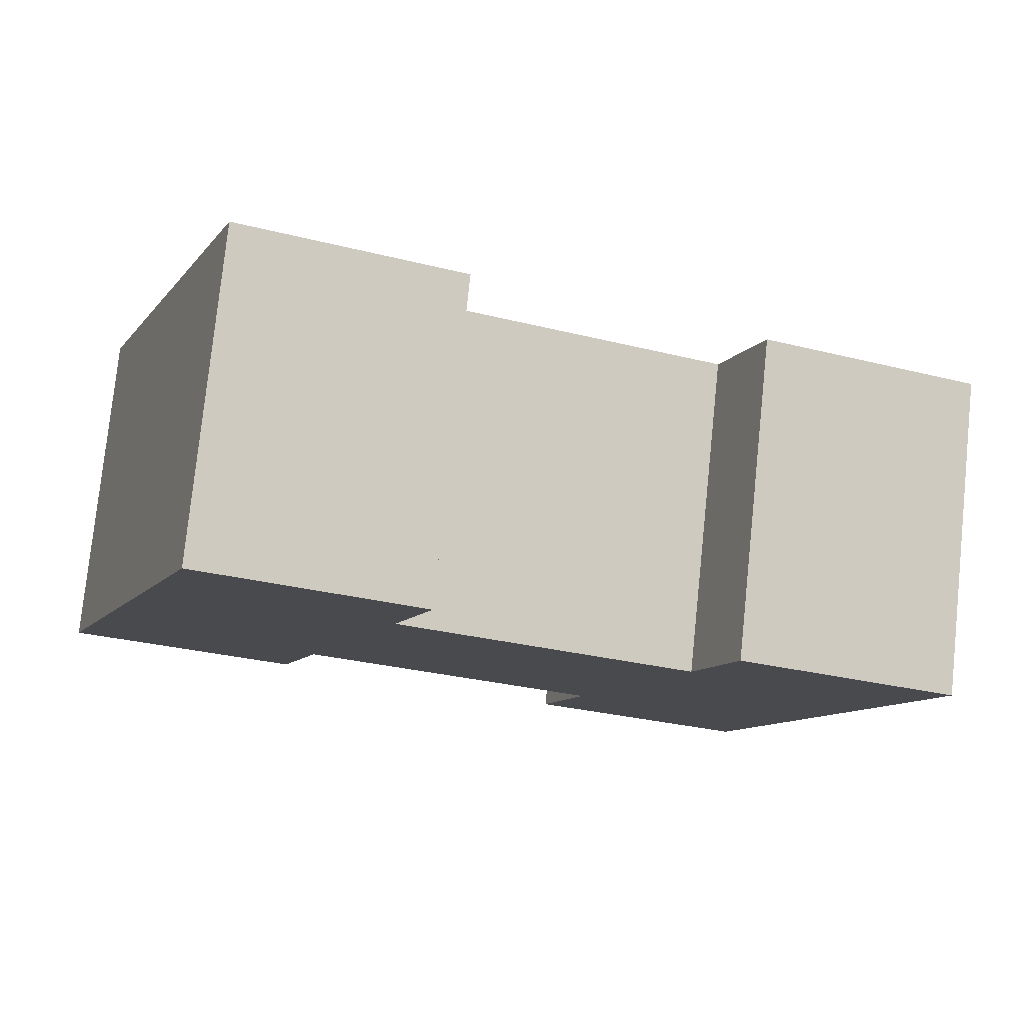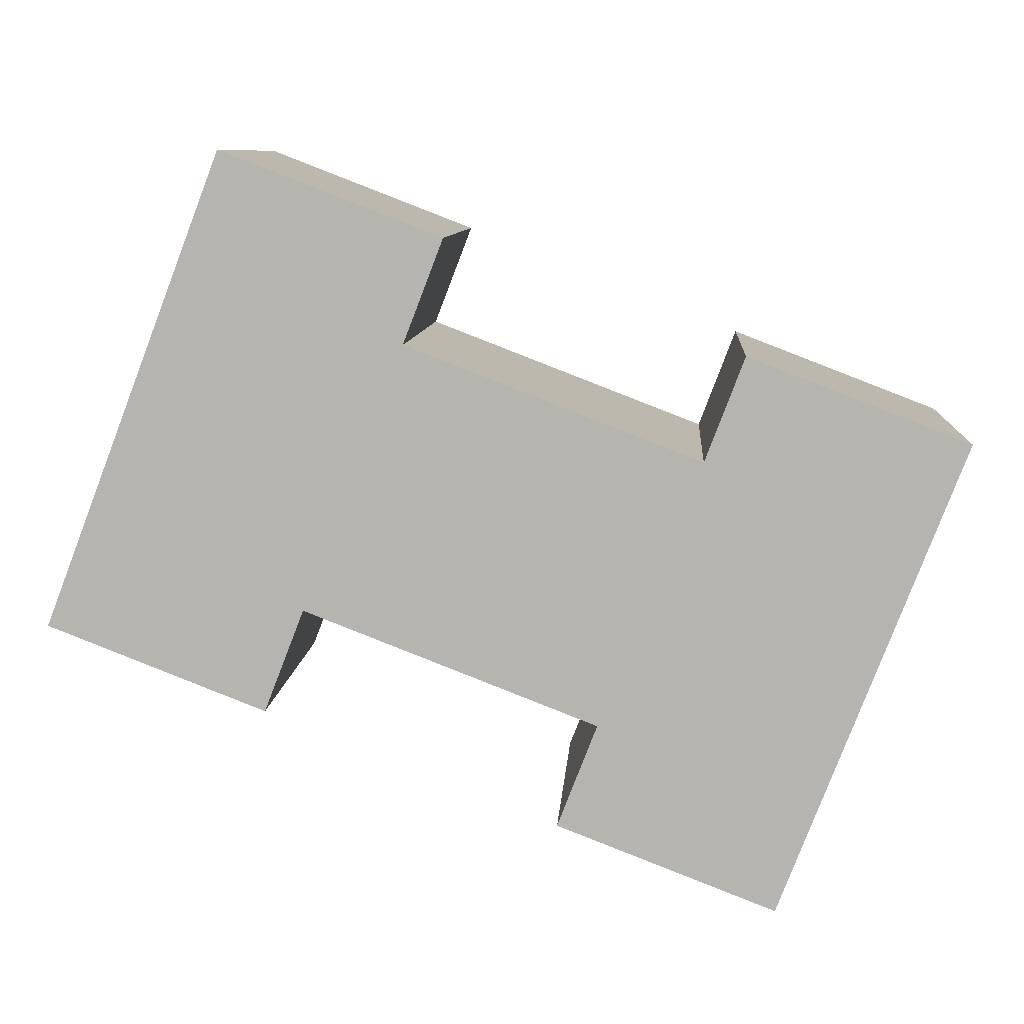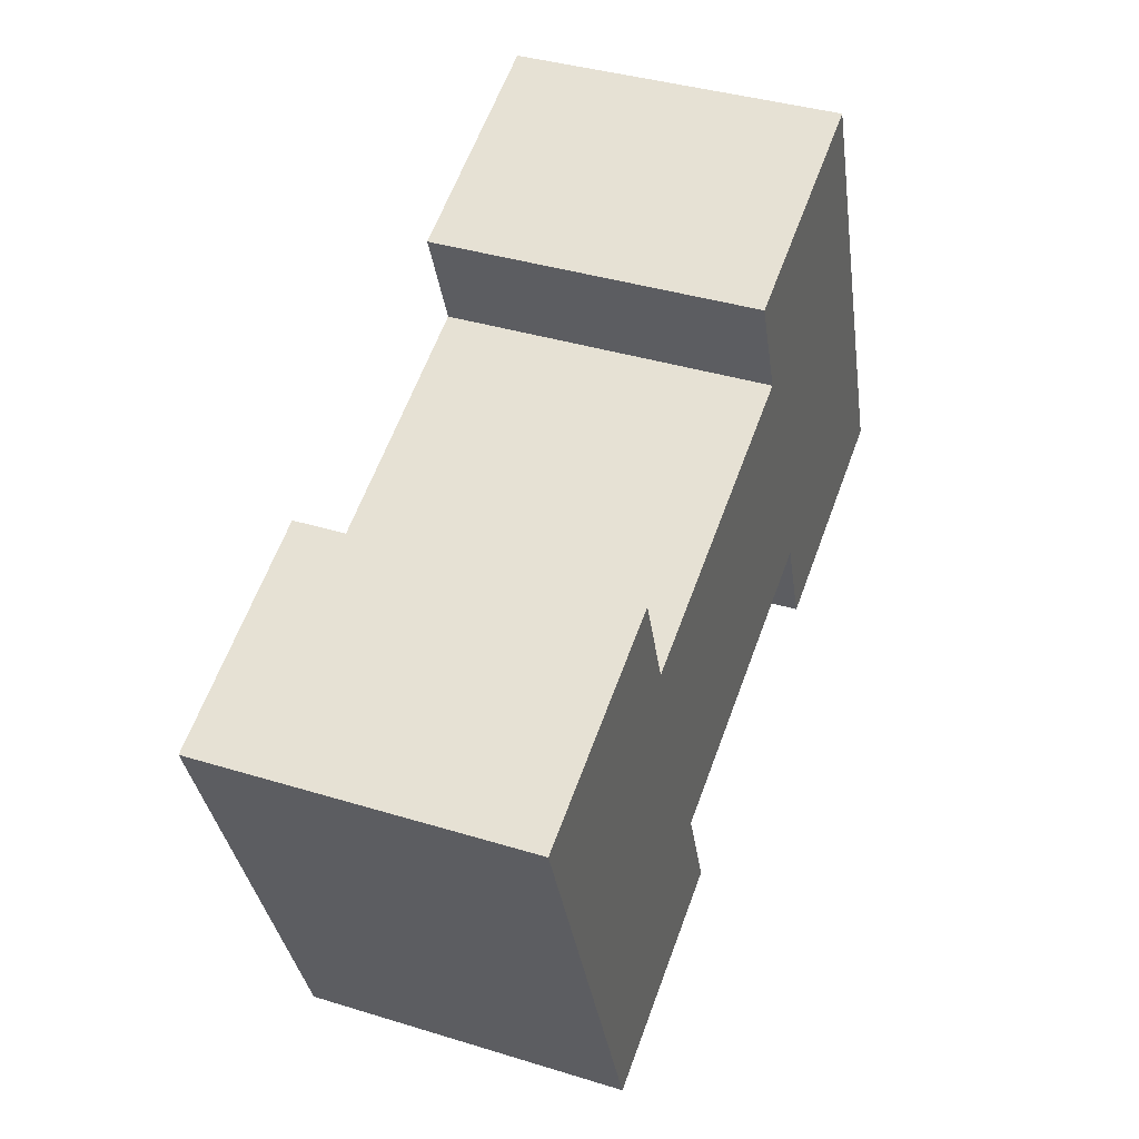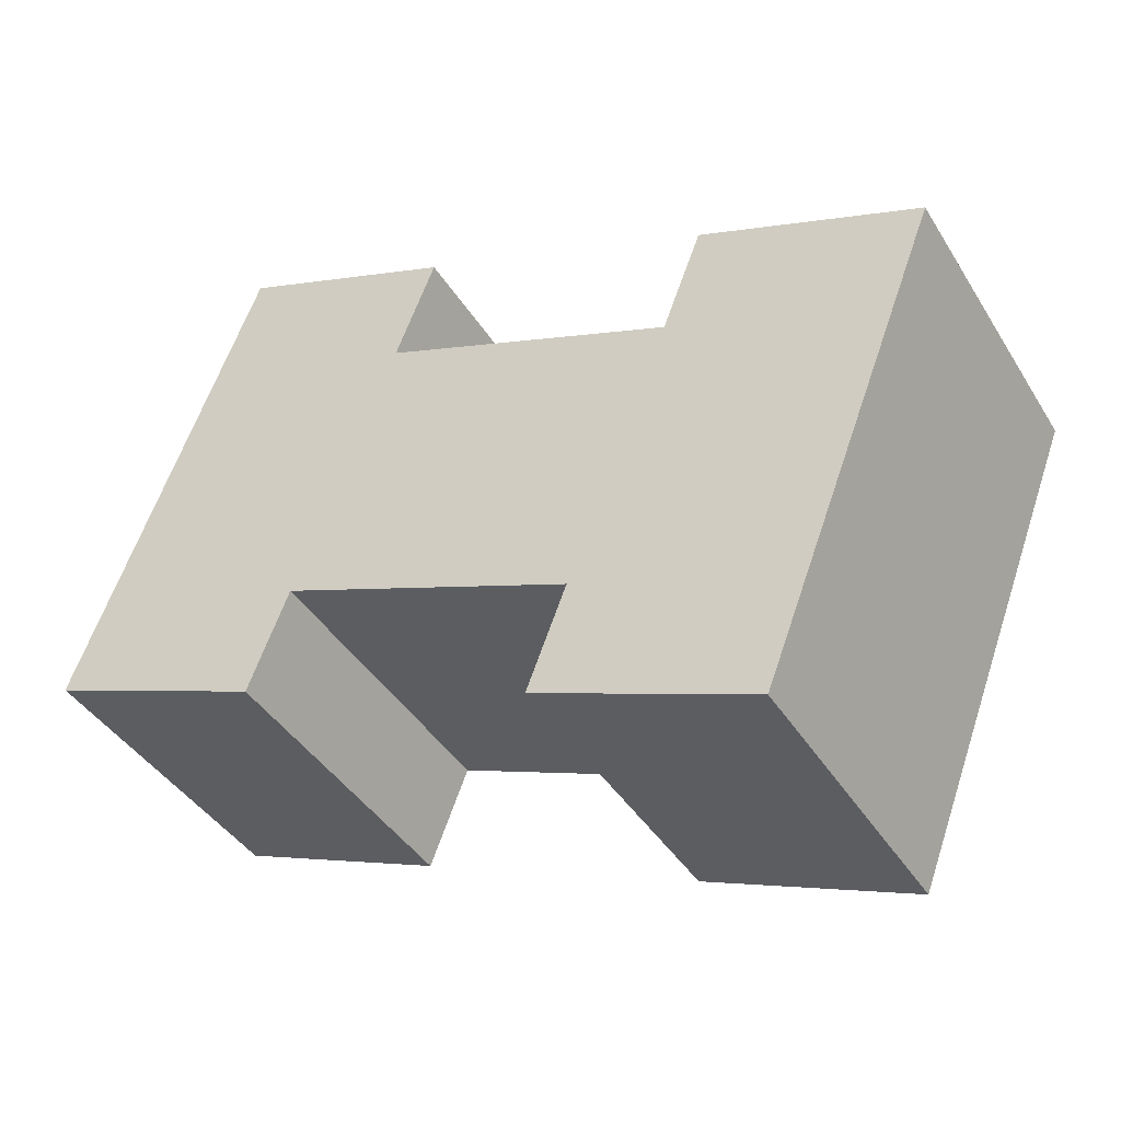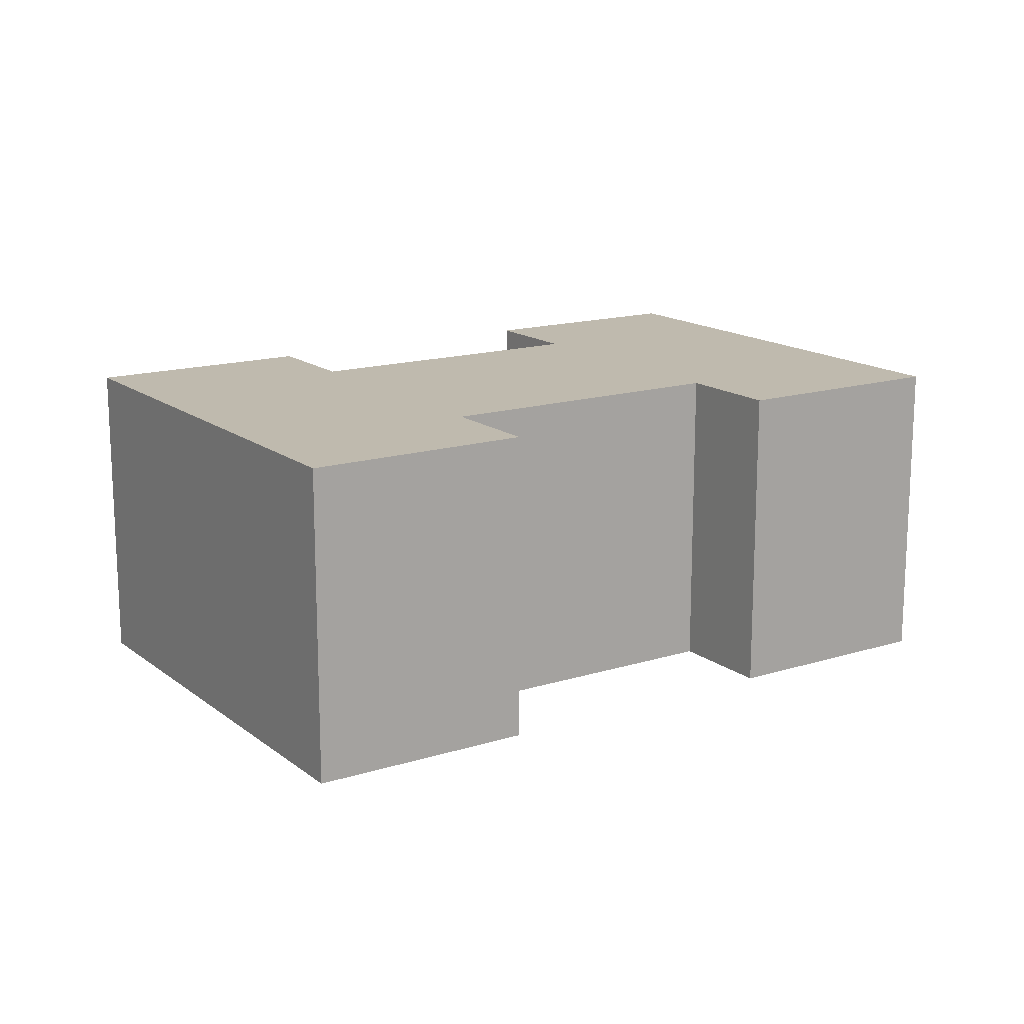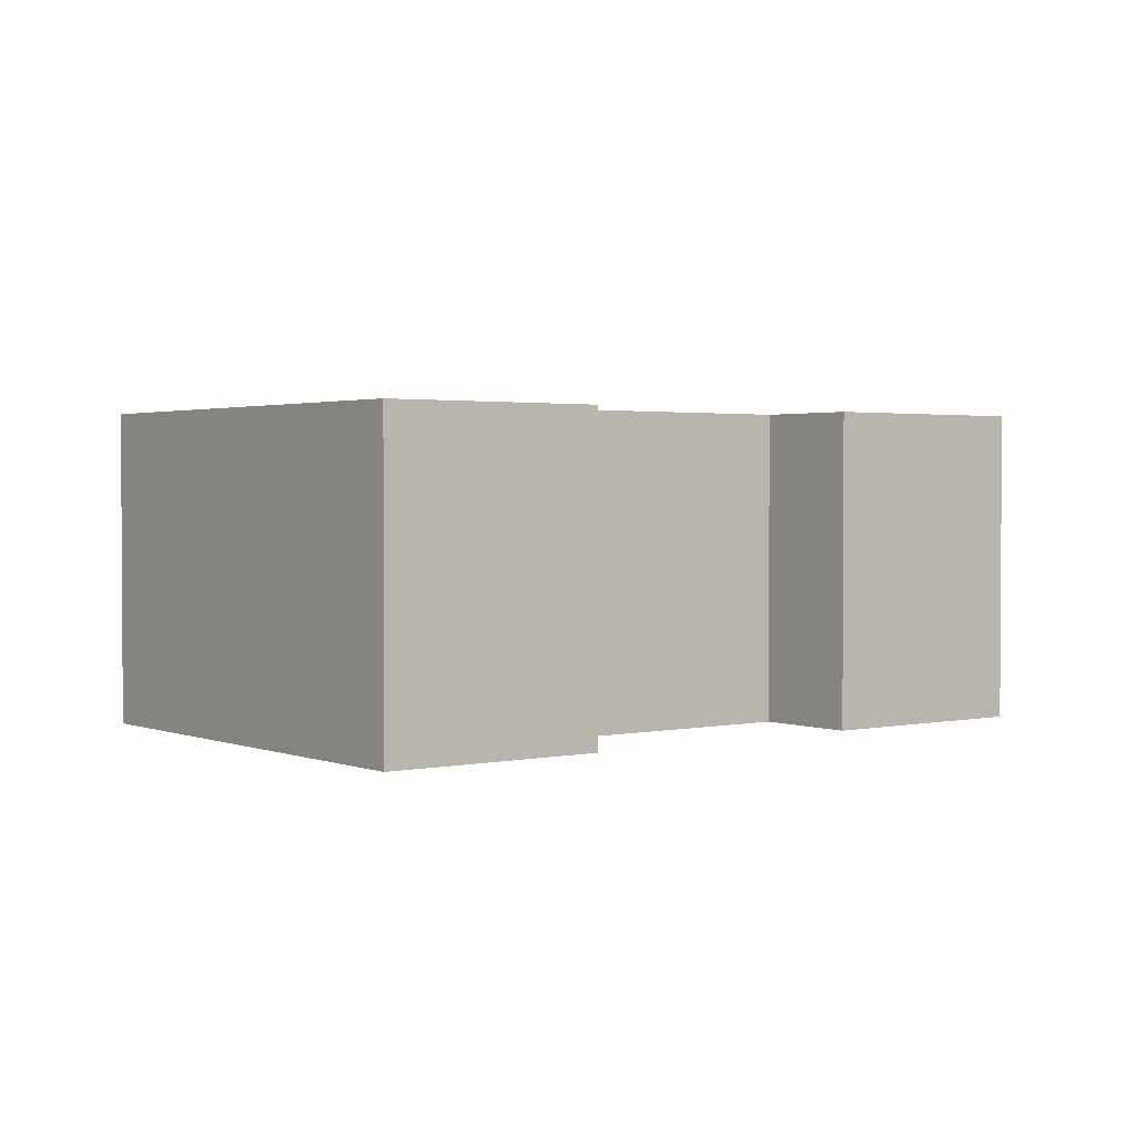
<metadata>
{"format":"obj","ext":"obj","renderer":"f3d","projection":"perspective","resolution":1024,"background":"white","views":[{"elev":77.8,"azim":5.9,"up":"+Z"},{"elev":8.9,"azim":3.8,"up":"+Z"},{"elev":38.0,"azim":111.4,"up":"+Z"},{"elev":-41.0,"azim":29.1,"up":"+Z"},{"elev":15.5,"azim":167.8,"up":"+Y"},{"elev":2.0,"azim":-16.2,"up":"+Y"}]}
</metadata>
<code>
v  6.331 11.26 16.48
v  0 0 0
v  6.331 -1.009e-15 16.48
v  0.0002399 11.26 -0.0003565
v  13.97 -8.29e-16 13.54
v  13.97 11.26 13.54
v  12.58 -6.073e-16 9.918
v  12.58 11.26 9.917
v  22.84 -3.656e-16 5.971
v  22.84 11.26 5.971
v  24.21 11.26 9.597
v  24.21 -5.876e-16 9.597
v  31.86 -4.076e-16 6.657
v  31.86 11.26 6.656
v  25.52 6.023e-16 -9.836
v  25.52 11.26 -9.837
v  17.88 11.26 -6.895
v  17.88 4.222e-16 -6.894
v  19.27 11.26 -3.295
v  19.27 2.018e-16 -3.295
v  9.025 11.26 0.6572
v  9.025 -4.026e-17 0.6575
v  7.629 1.807e-16 -2.95
v  7.63 11.26 -2.951
g defaultobject
f 1 2 3
f 2 1 4
f 5 1 3
f 1 5 6
f 7 6 5
f 6 7 8
f 9 8 7
f 8 9 10
f 11 9 12
f 9 11 10
f 13 11 12
f 11 13 14
f 15 14 13
f 14 15 16
f 17 15 18
f 15 17 16
f 19 18 20
f 18 19 17
f 21 20 22
f 20 21 19
f 23 21 22
f 21 23 24
f 4 23 2
f 23 4 24
f 6 8 1
f 1 24 4
f 24 1 21
f 21 1 19
f 19 1 8
f 19 8 10
f 19 10 16
f 16 10 14
f 14 10 11
f 16 17 19
f 23 22 2
f 2 5 3
f 5 2 7
f 7 2 9
f 9 2 22
f 9 22 20
f 9 20 13
f 13 20 15
f 15 20 18
f 13 12 9

</code>
